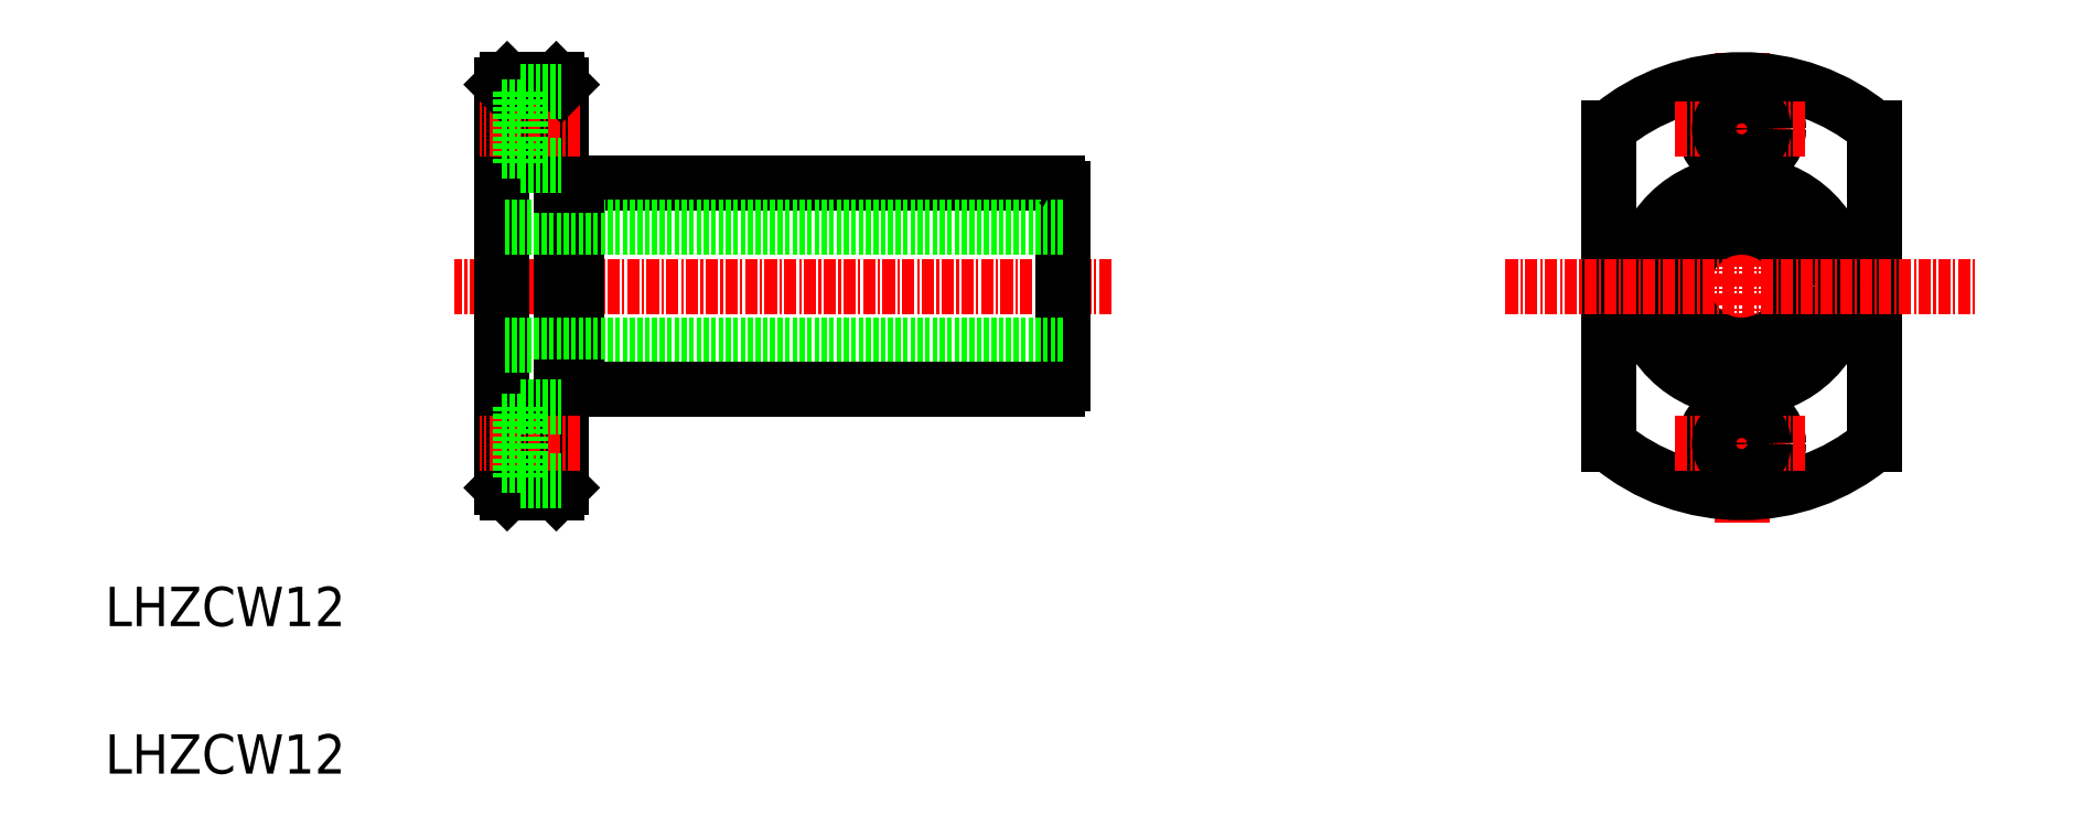
<metadata>
{"format":"dxf","ext":"dxf","renderer":"ezdxf+matplotlib","layout":"modelspace","background":"white","min_lineweight":24,"dpi":150}
</metadata>
<code>
0
SECTION
2
ENTITIES
0
TEXT
8
0
10
207.3
20
153.8
30
0
40
4
1
LHZCW12
0
TEXT
8
0
10
207.3
20
138.8
30
0
40
4
1
LHZCW12
0
LINE
8
CENTER
10
309.6
20
188.4
30
0
11
242.8
21
188.4
31
0
0
LINE
8
0
10
253.7
20
167.9
30
0
11
253.7
21
208.9
31
0
0
LINE
8
0
10
247.7
20
167.9
30
0
11
247.7
21
208.9
31
0
0
LINE
8
0
10
253.2
20
167.4
30
0
11
248.2
21
167.4
31
0
0
LINE
8
0
10
248.2
20
167.4
30
0
11
247.7
21
167.9
31
0
0
LINE
8
0
10
253.2
20
167.4
30
0
11
253.7
21
167.9
31
0
0
LINE
8
0
10
255.3
20
177.9
30
0
11
255.3
21
198.9
31
0
0
LINE
8
0
10
304.7
20
178.4
30
0
11
304.7
21
198.3
31
0
0
LINE
8
0
10
304.7
20
182.4
30
0
11
247.7
21
182.4
31
0
0
LINE
8
0
10
255.3
20
177.9
30
0
11
304.1
21
177.9
31
0
0
LINE
8
CENTER
10
255.6
20
172.4
30
0
11
245.3
21
172.4
31
0
0
LINE
8
0
10
253.7
20
178.1
30
0
11
255.3
21
178.1
31
0
0
LINE
8
0
10
259.3
20
177.9
30
0
11
259.3
21
177.9
31
0
0
LINE
8
0
10
264.9
20
177.9
30
0
11
264.9
21
177.9
31
0
0
ARC
8
0
10
303.5
20
179
30
0
40
1.3
50
297.8
51
332.2
0
LINE
8
0
10
255.3
20
198.9
30
0
11
304.1
21
198.9
31
0
0
LINE
8
0
10
304.7
20
194.4
30
0
11
247.7
21
194.4
31
0
0
LINE
8
0
10
253.7
20
198.6
30
0
11
255.3
21
198.6
31
0
0
ARC
8
0
10
303.5
20
197.7
30
0
40
1.3
50
27.8
51
62.2
0
LINE
8
0
10
253.2
20
209.4
30
0
11
248.2
21
209.4
31
0
0
LINE
8
CENTER
10
255.6
20
204.4
30
0
11
245.3
21
204.4
31
0
0
LINE
8
0
10
248.2
20
209.4
30
0
11
247.7
21
208.9
31
0
0
LINE
8
0
10
253.2
20
209.4
30
0
11
253.7
21
208.9
31
0
0
LINE
8
0
10
387.2
20
172.3
30
0
11
387.2
21
204.4
31
0
0
LINE
8
CENTER
10
373.7
20
164.4
30
0
11
373.7
21
212.4
31
0
0
LINE
8
0
10
360.2
20
172.3
30
0
11
360.2
21
204.4
31
0
0
CIRCLE
8
0
10
373.7
20
204.4
30
0
40
3.75
0
CIRCLE
8
0
10
373.7
20
188.4
30
0
40
10.25
0
ARC
8
0
10
373.7
20
188.4
30
0
40
21
50
230
51
310
0
CIRCLE
8
0
10
373.7
20
188.4
30
0
40
10.5
0
CIRCLE
8
0
10
373.7
20
172.4
30
0
40
3.75
0
CIRCLE
8
0
10
373.7
20
188.4
30
0
40
6
0
LINE
8
CENTER
10
367
20
172.4
30
0
11
380.5
21
172.4
31
0
0
CIRCLE
8
0
10
373.7
20
172.4
30
0
40
2.25
0
ARC
8
0
10
373.7
20
188.4
30
0
40
21
50
49.99
51
130
0
LINE
8
CENTER
10
367
20
204.4
30
0
11
380.5
21
204.4
31
0
0
CIRCLE
8
0
10
373.7
20
204.4
30
0
40
2.25
0
LINE
8
CENTER
10
349.7
20
188.4
30
0
11
397.7
21
188.4
31
0
0
LINE
8
0
10
249.6
20
176.1
30
0
11
249.6
21
168.6
31
0
0
LINE
8
0
10
249.6
20
168.6
30
0
11
253.7
21
168.6
31
0
0
LINE
8
0
10
247.7
20
170.1
30
0
11
249.6
21
170.1
31
0
0
LINE
8
0
10
247.7
20
174.6
30
0
11
249.6
21
174.6
31
0
0
LINE
8
0
10
249.6
20
176.1
30
0
11
253.7
21
176.1
31
0
0
LINE
8
0
10
249.6
20
208.1
30
0
11
249.6
21
200.6
31
0
0
LINE
8
0
10
249.6
20
200.6
30
0
11
253.7
21
200.6
31
0
0
LINE
8
0
10
247.7
20
202.1
30
0
11
249.6
21
202.1
31
0
0
LINE
8
0
10
247.7
20
206.6
30
0
11
249.6
21
206.6
31
0
0
LINE
8
0
10
249.6
20
208.1
30
0
11
253.7
21
208.1
31
0
0
ENDSEC
0
EOF

</code>
